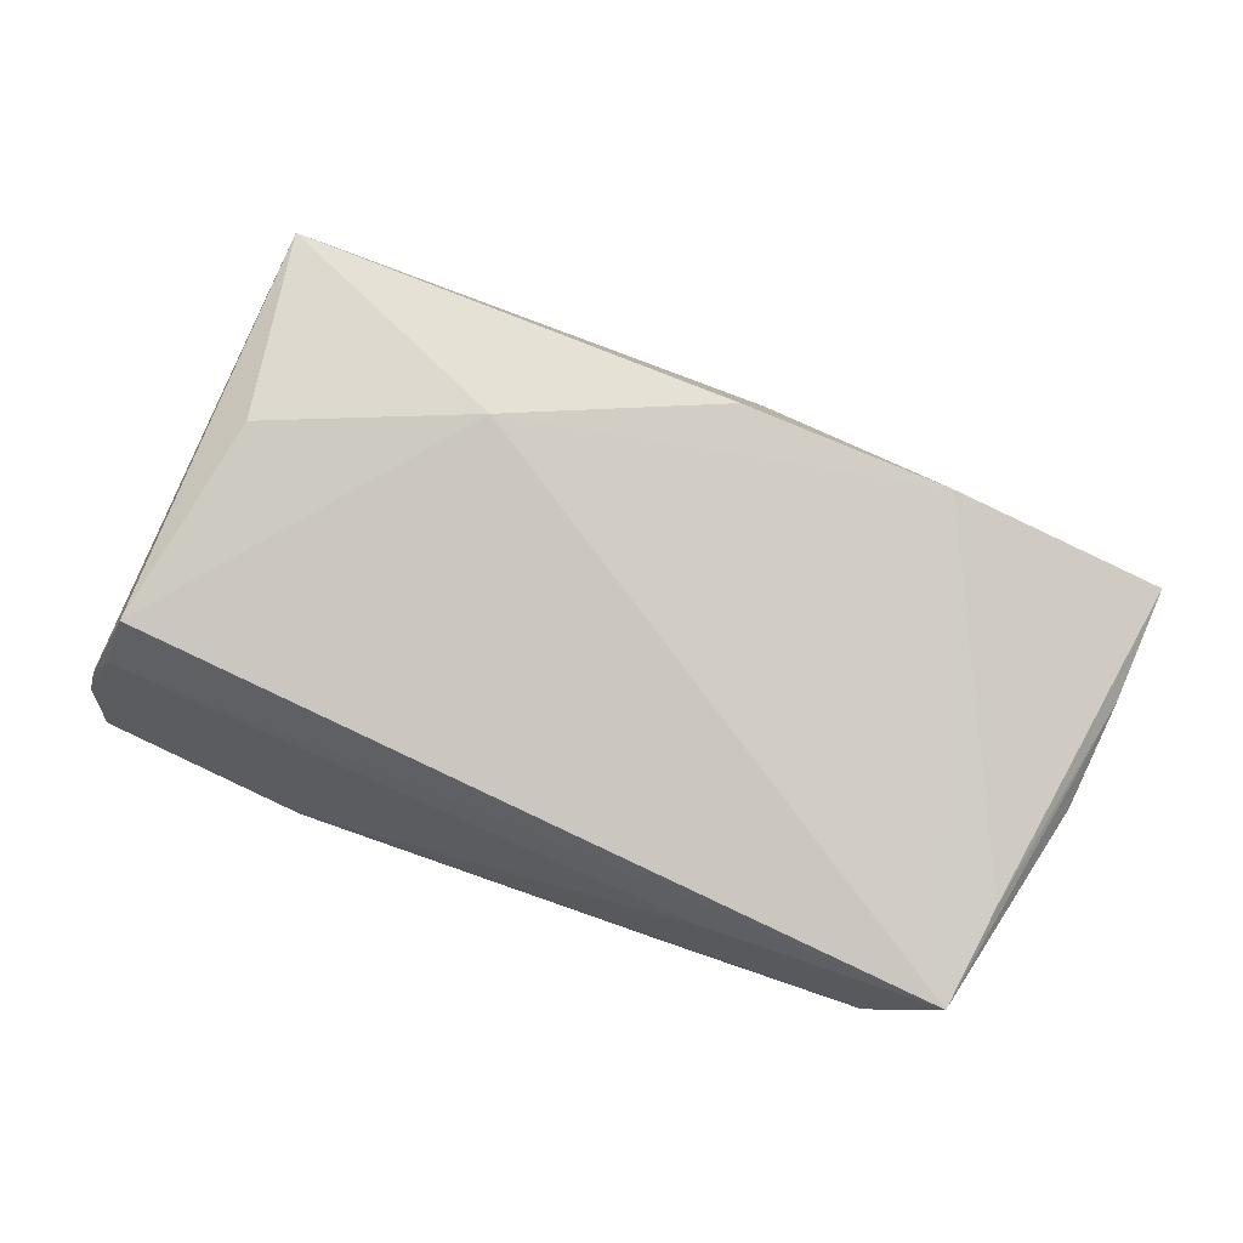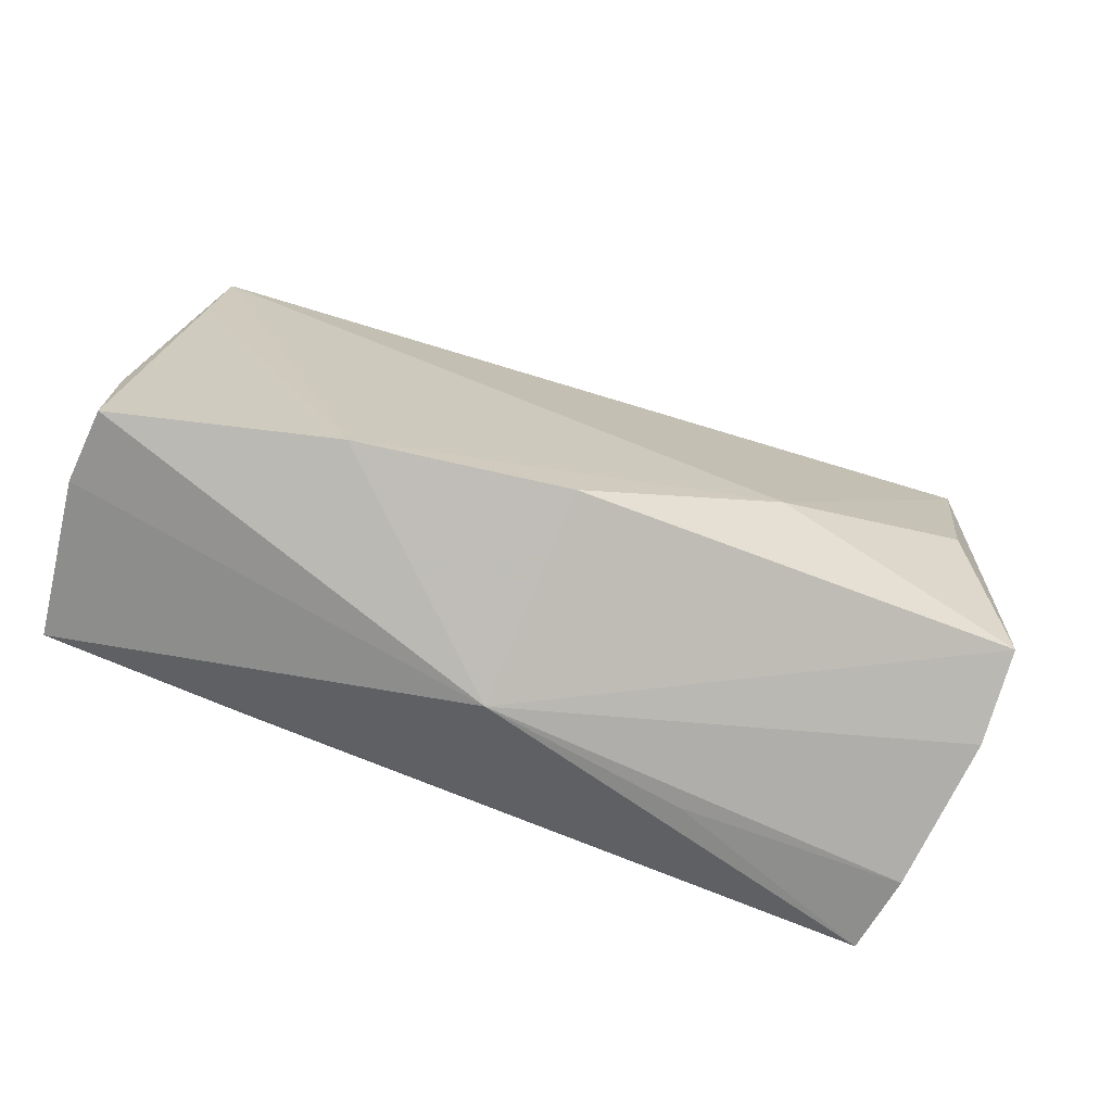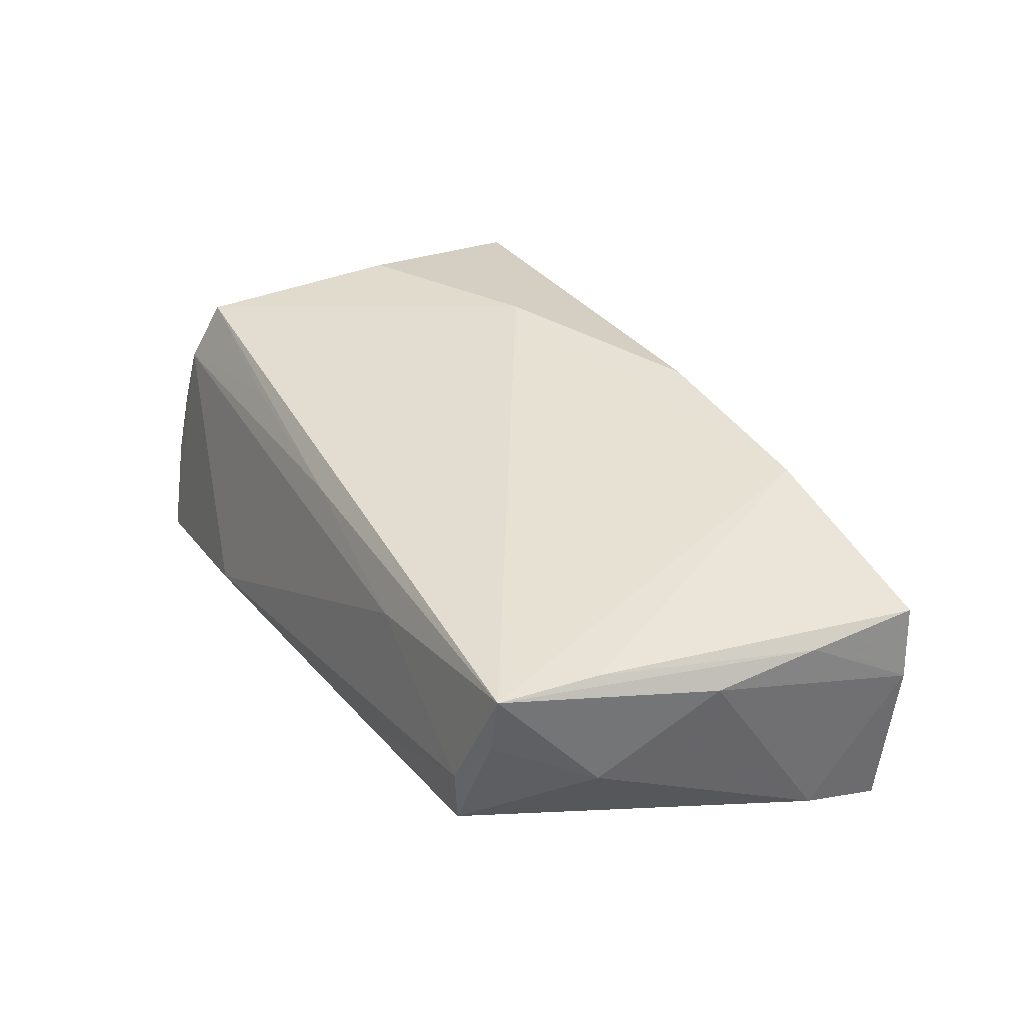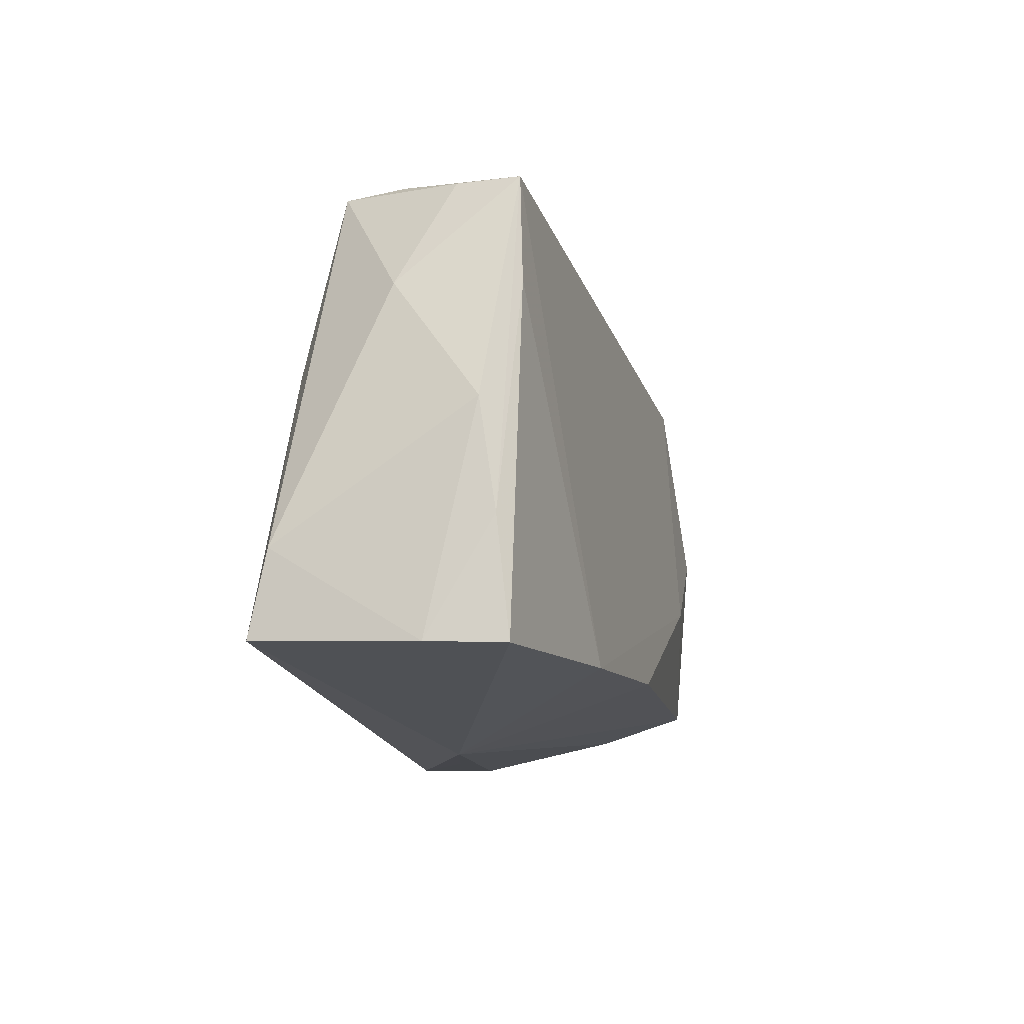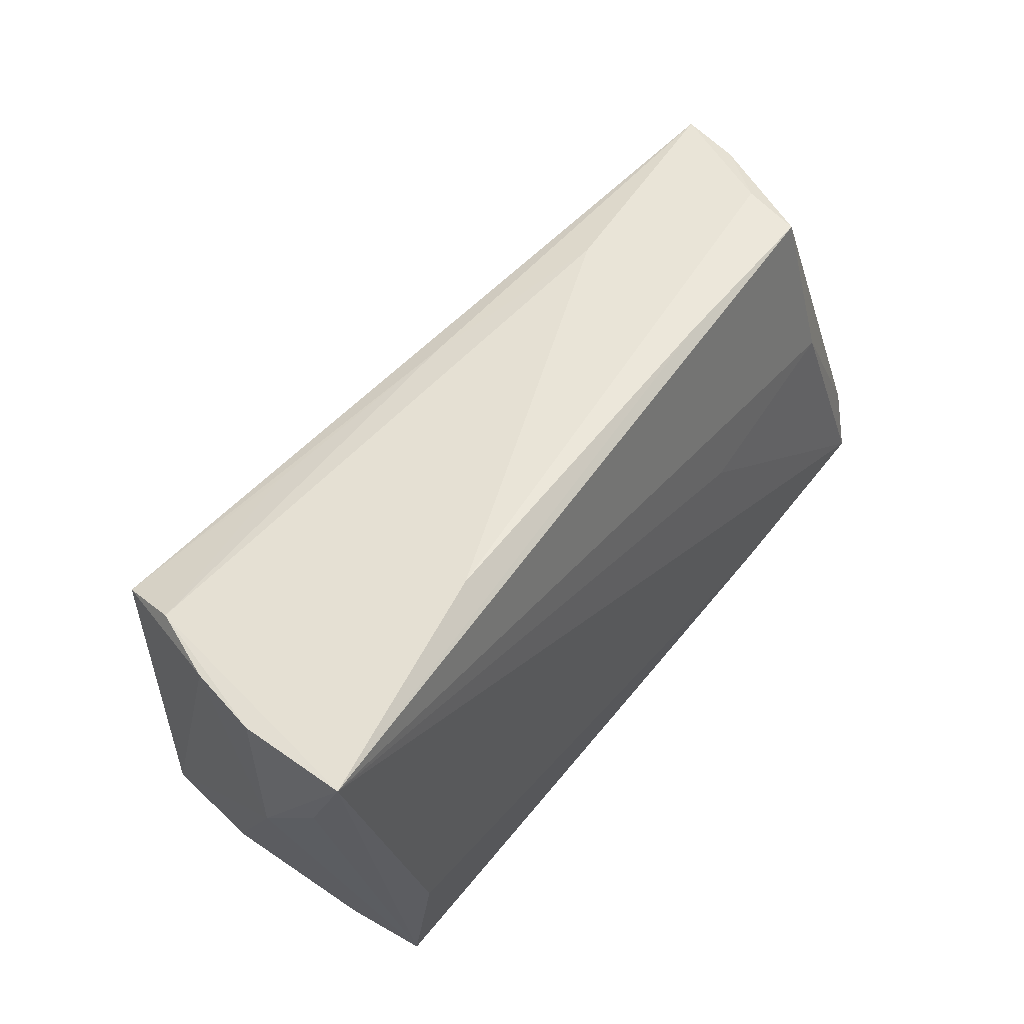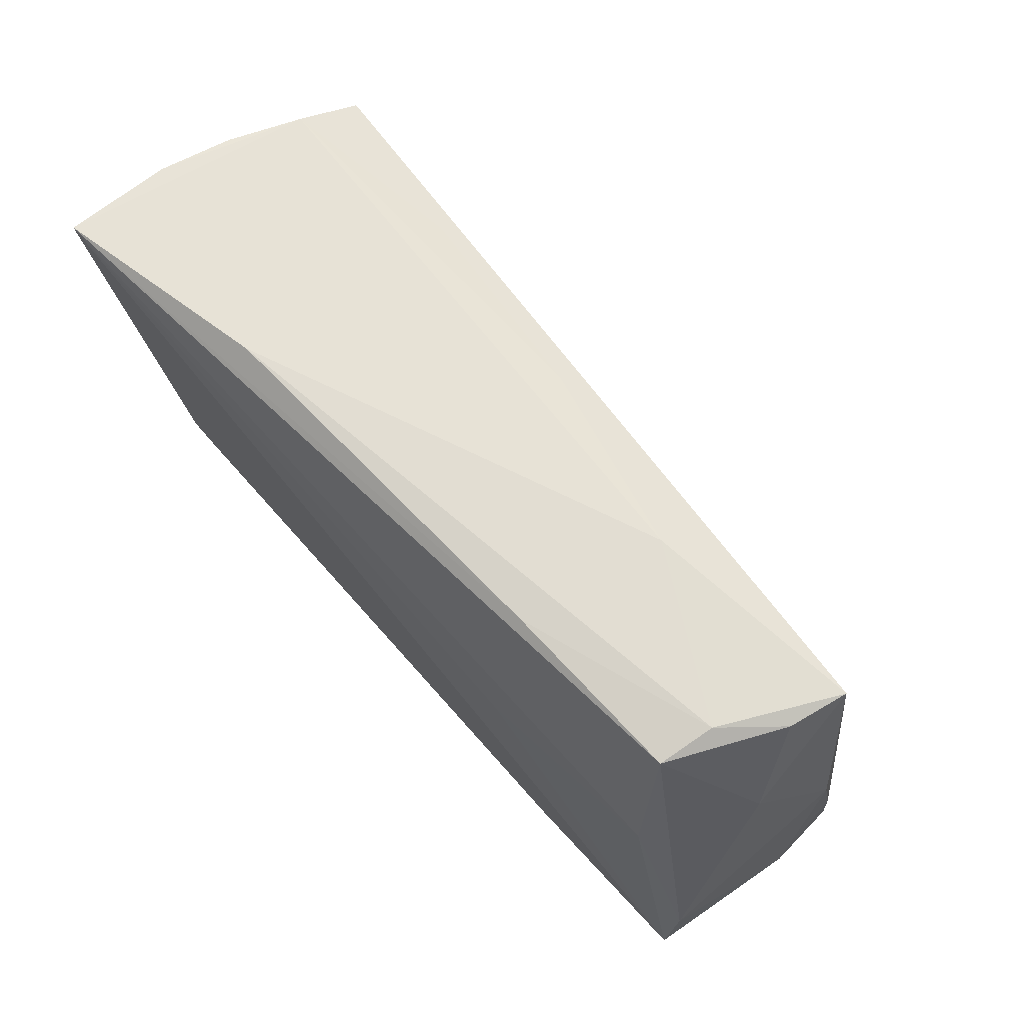
<metadata>
{"format":"obj","ext":"obj","renderer":"f3d","projection":"perspective","resolution":1024,"background":"white","views":[{"elev":76.8,"azim":-159.2,"up":"+Z"},{"elev":-65.4,"azim":-22.1,"up":"+Y"},{"elev":29.5,"azim":-119.6,"up":"+Z"},{"elev":-9.9,"azim":-82.3,"up":"+Y"},{"elev":54.0,"azim":128.0,"up":"+Y"},{"elev":73.0,"azim":-132.5,"up":"+Y"}]}
</metadata>
<code>
v -0.05746 -0.009088 0.008249
v -0.001336 0.02728 0.01237
v -0.0565 0.003452 0.006278
v -0.04345 0.03066 -0.004203
v 0.02328 0.0252 0.0155
v -0.05581 -0.02174 -0.01804
v 0.04053 -0.03082 -0.01629
v 0.01569 -0.01114 0.02321
v 0.04914 0.02684 0.003751
v -0.05849 -0.02225 0.0008598
v 0.04364 -0.02684 0.01057
v -0.00834 -0.02258 0.02029
v -0.02019 0.03077 -0.01146
v 0.05037 0.0151 -0.01226
v -0.02399 0.02954 0.006799
v 0.04565 0.02629 0.01223
v -0.05798 -0.02248 0.009748
v 0.04316 -0.0234 0.02113
v -0.05214 0.01691 0.01033
v -0.009312 -0.03107 -0.003277
v 0.05115 0.02777 -0.004961
v 0.04165 -0.03089 -0.00672
v -0.02192 0.005469 -0.01698
v -0.04242 0.02986 -0.01101
v -0.05553 -0.01194 -0.01603
v 0.03929 -0.001368 0.0231
v 0.05151 0.02944 -0.01804
v -0.03279 -0.0228 0.01661
v 0.03924 -0.01496 -0.01801
v -0.05067 0.02896 0.009864
v -0.04529 0.008458 -0.01529
v -0.0491 0.029 0.002665
v 0.04409 0.02267 0.01965
v 0.0149 -0.03107 -0.006973
v -0.05254 0.01695 -0.003568
v -0.03223 -0.0236 -0.01804
v 0.02481 0.03183 -0.01322
v 0.05013 0.004562 -0.003837
f 18 11 38
f 20 11 18
f 22 11 20
f 38 11 22
f 22 7 38
f 27 21 38
f 8 33 30
f 20 17 10
f 6 7 20
f 20 10 6
f 33 18 9
f 38 21 9
f 9 18 38
f 26 33 8
f 8 18 26
f 26 18 33
f 12 18 8
f 20 18 12
f 20 7 34
f 34 22 20
f 7 22 34
f 38 7 14
f 14 27 38
f 7 27 14
f 24 27 31
f 3 10 1
f 1 10 17
f 17 19 1
f 1 30 3
f 19 30 1
f 31 27 23
f 23 6 31
f 27 6 23
f 29 27 7
f 33 9 16
f 21 27 16
f 16 9 21
f 8 30 28
f 28 12 8
f 28 30 19
f 28 19 17
f 28 17 20
f 20 12 28
f 37 16 27
f 31 6 25
f 25 24 31
f 25 10 3
f 25 6 10
f 36 6 27
f 27 29 36
f 7 6 36
f 36 29 7
f 2 30 33
f 16 37 15
f 30 2 15
f 15 2 16
f 15 4 30
f 37 4 15
f 24 25 35
f 3 30 35
f 35 25 3
f 33 16 5
f 5 2 33
f 16 2 5
f 24 4 13
f 13 4 37
f 27 24 13
f 13 37 27
f 32 35 30
f 24 35 32
f 30 4 32
f 32 4 24

</code>
